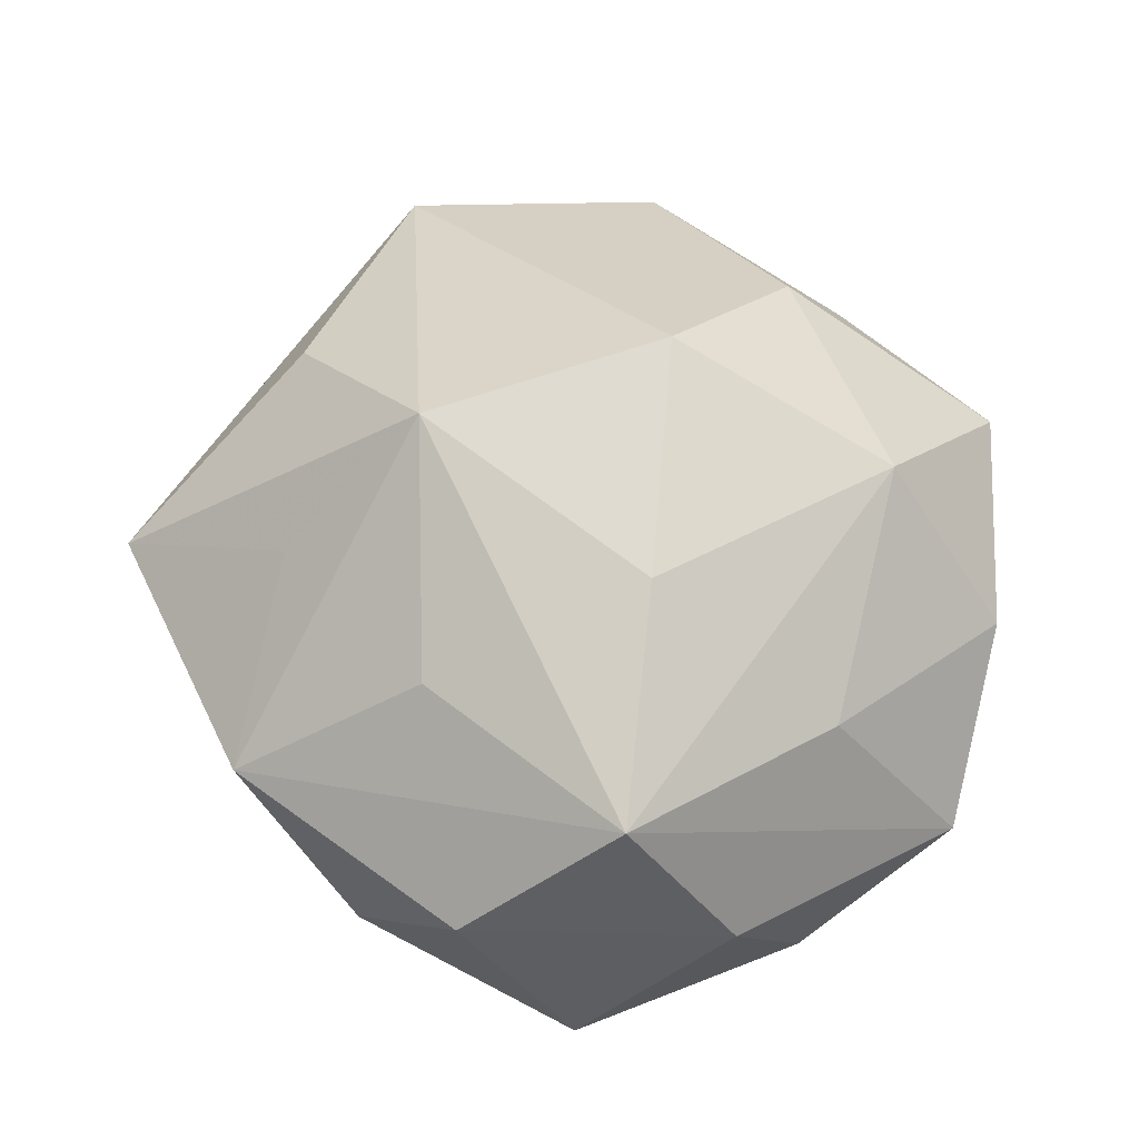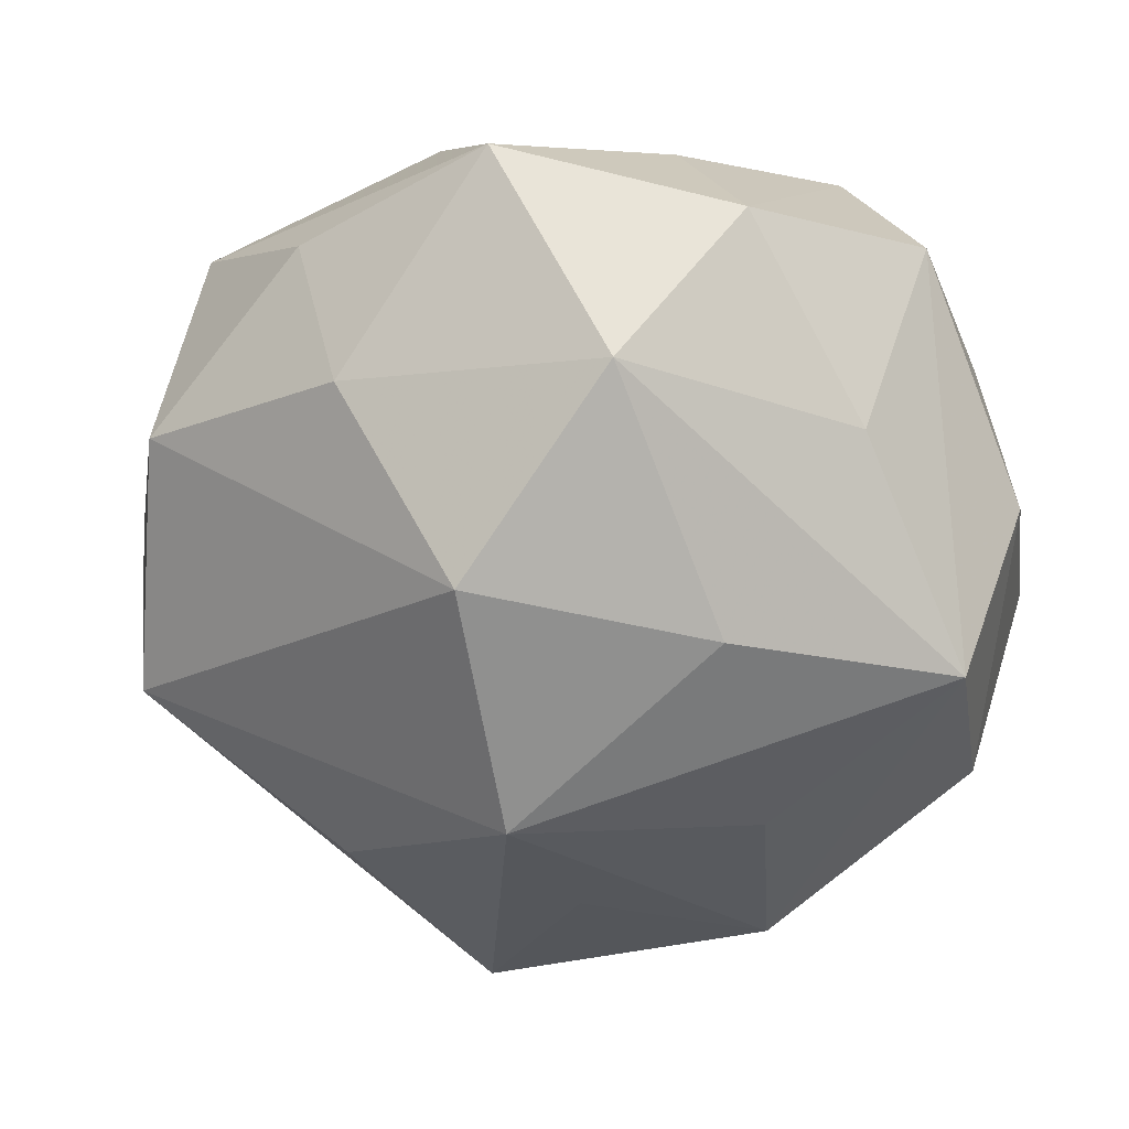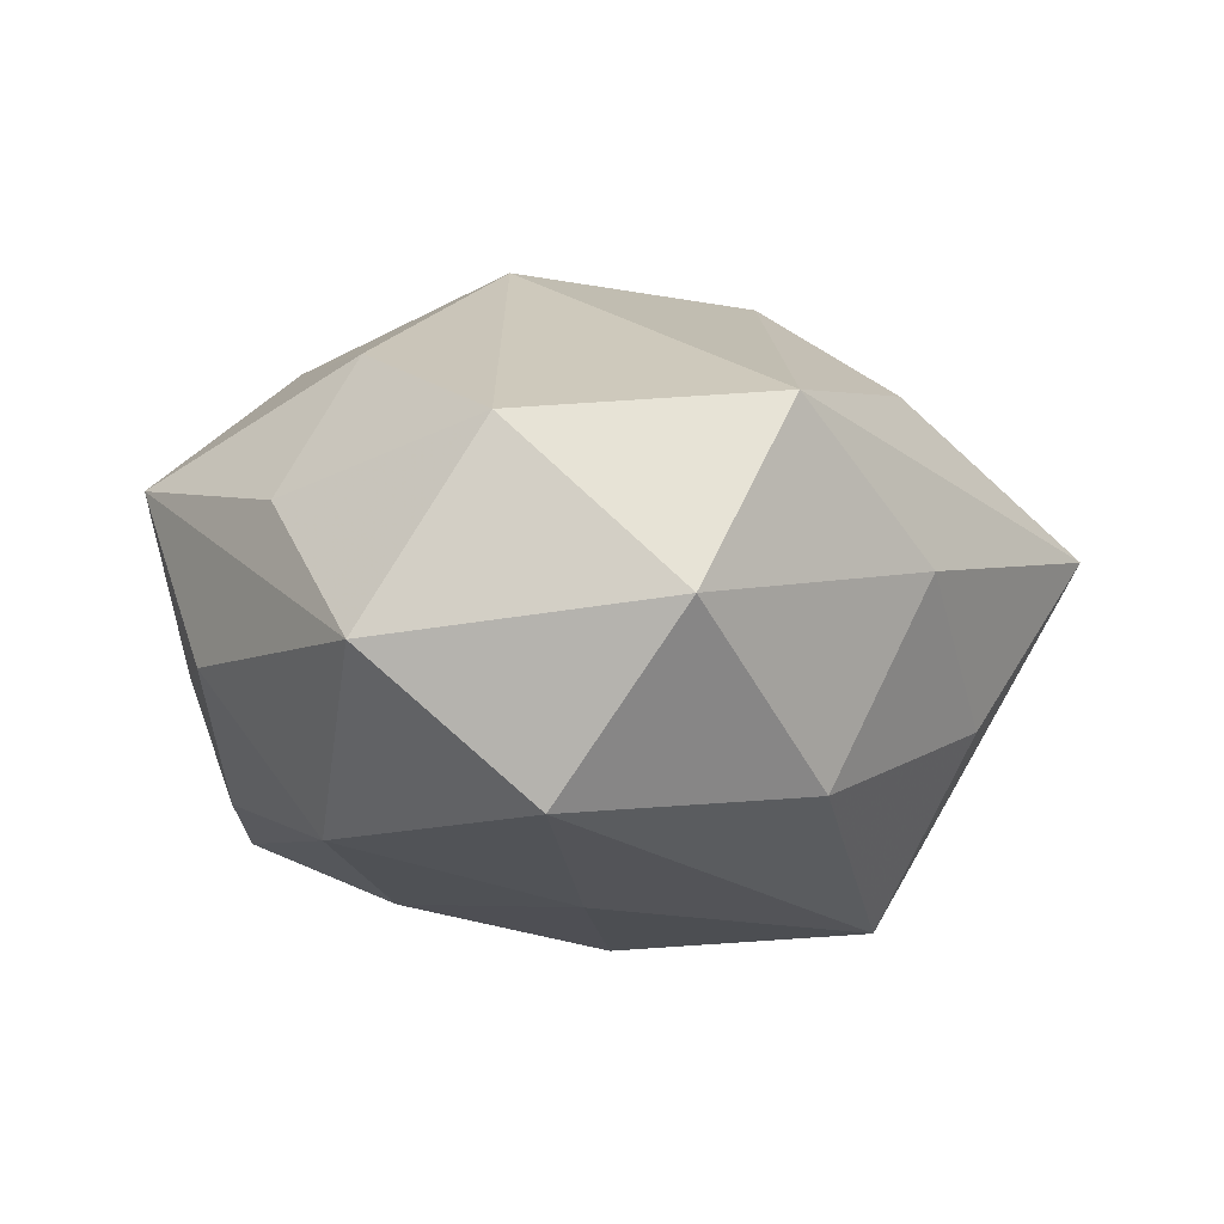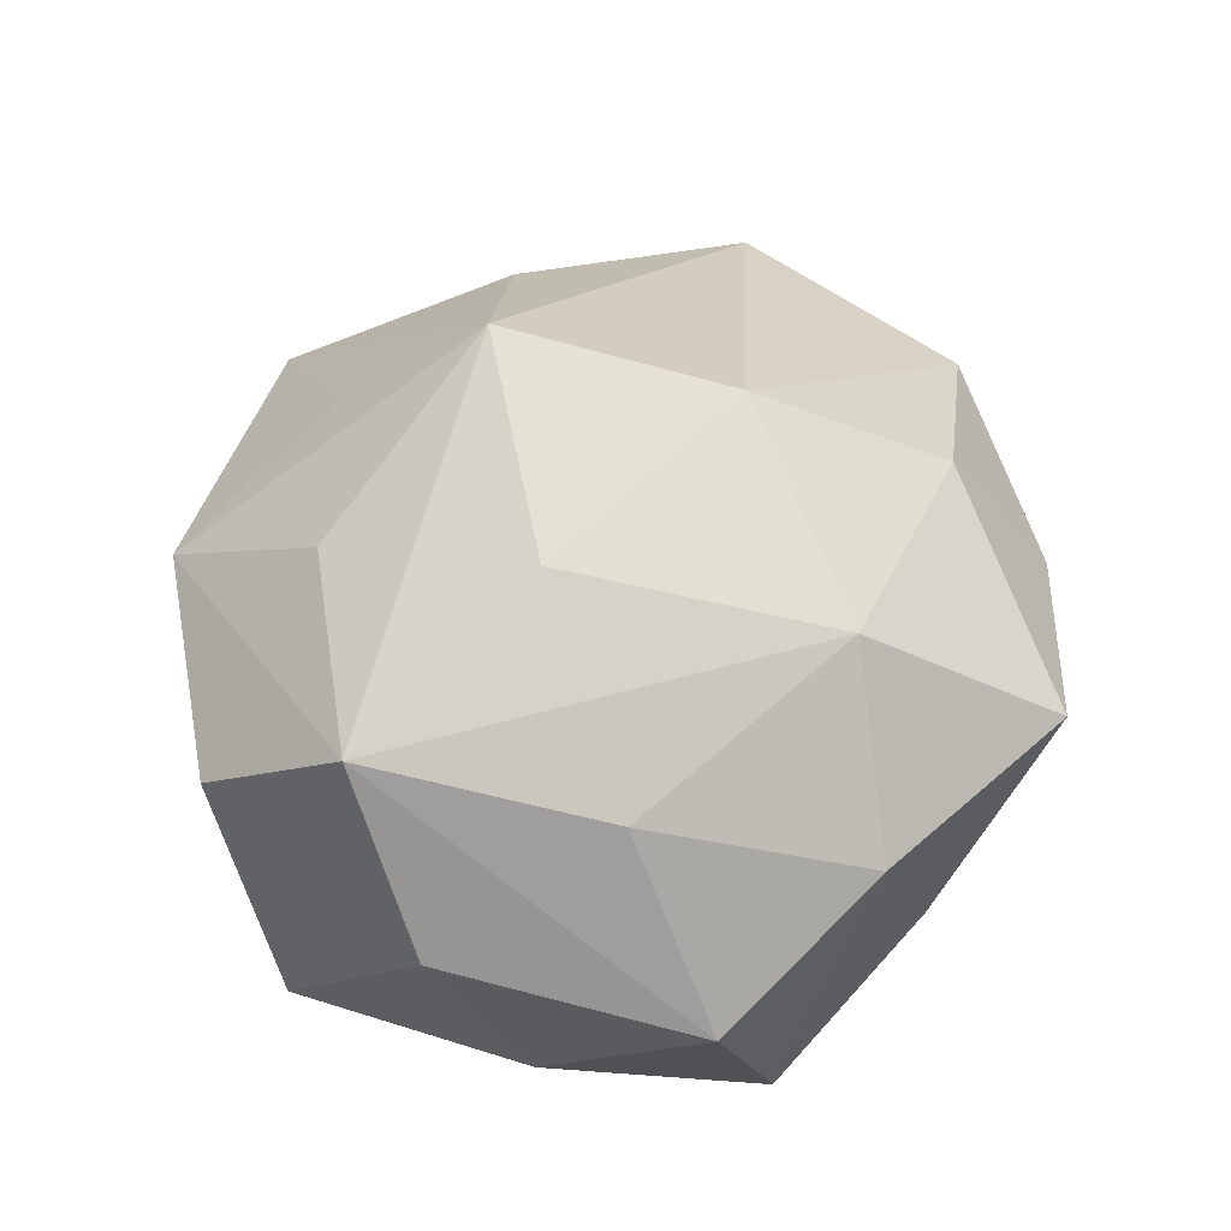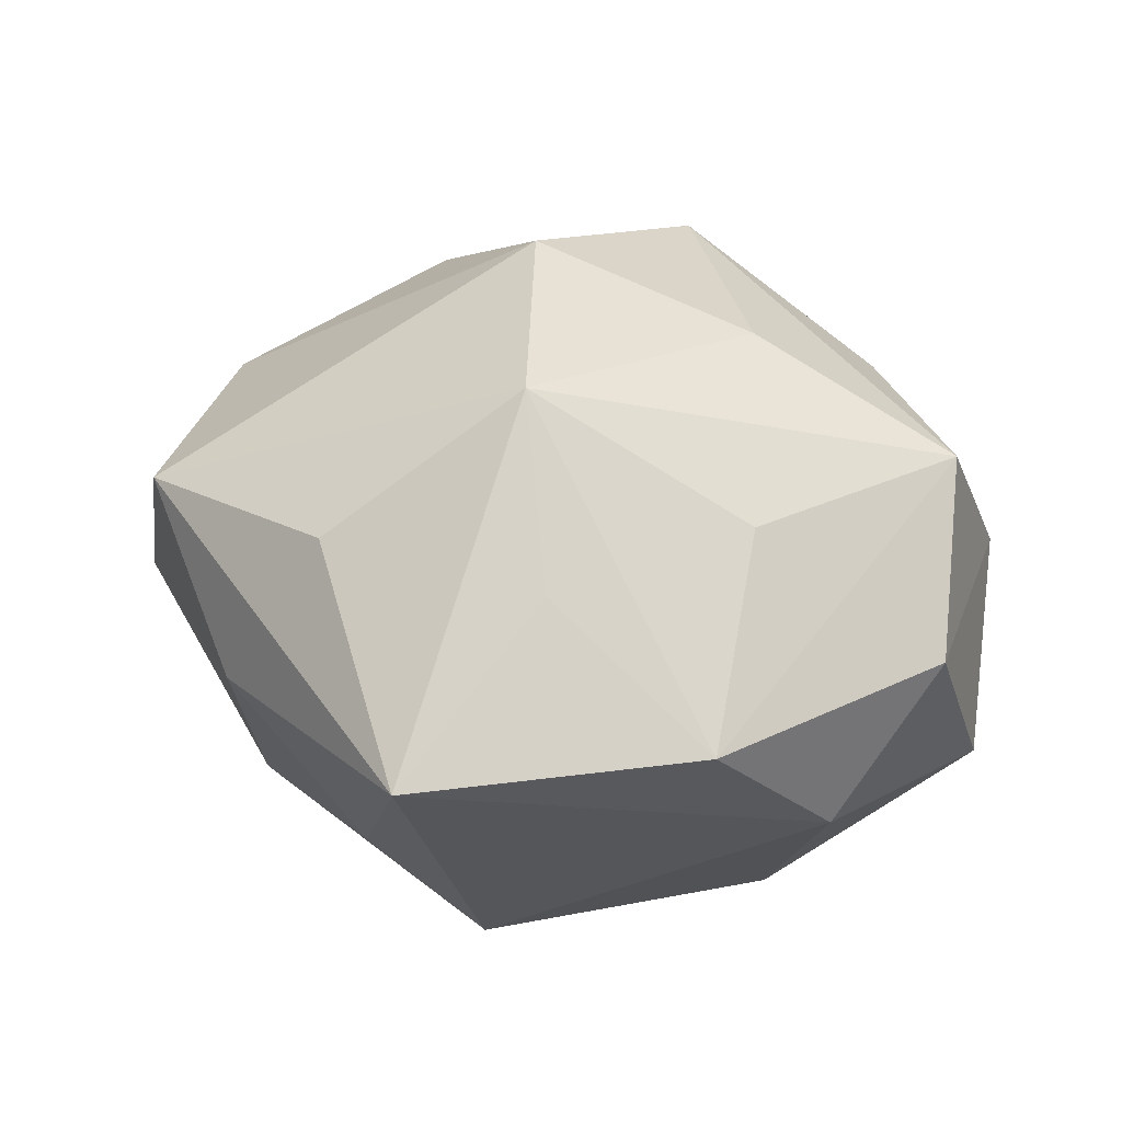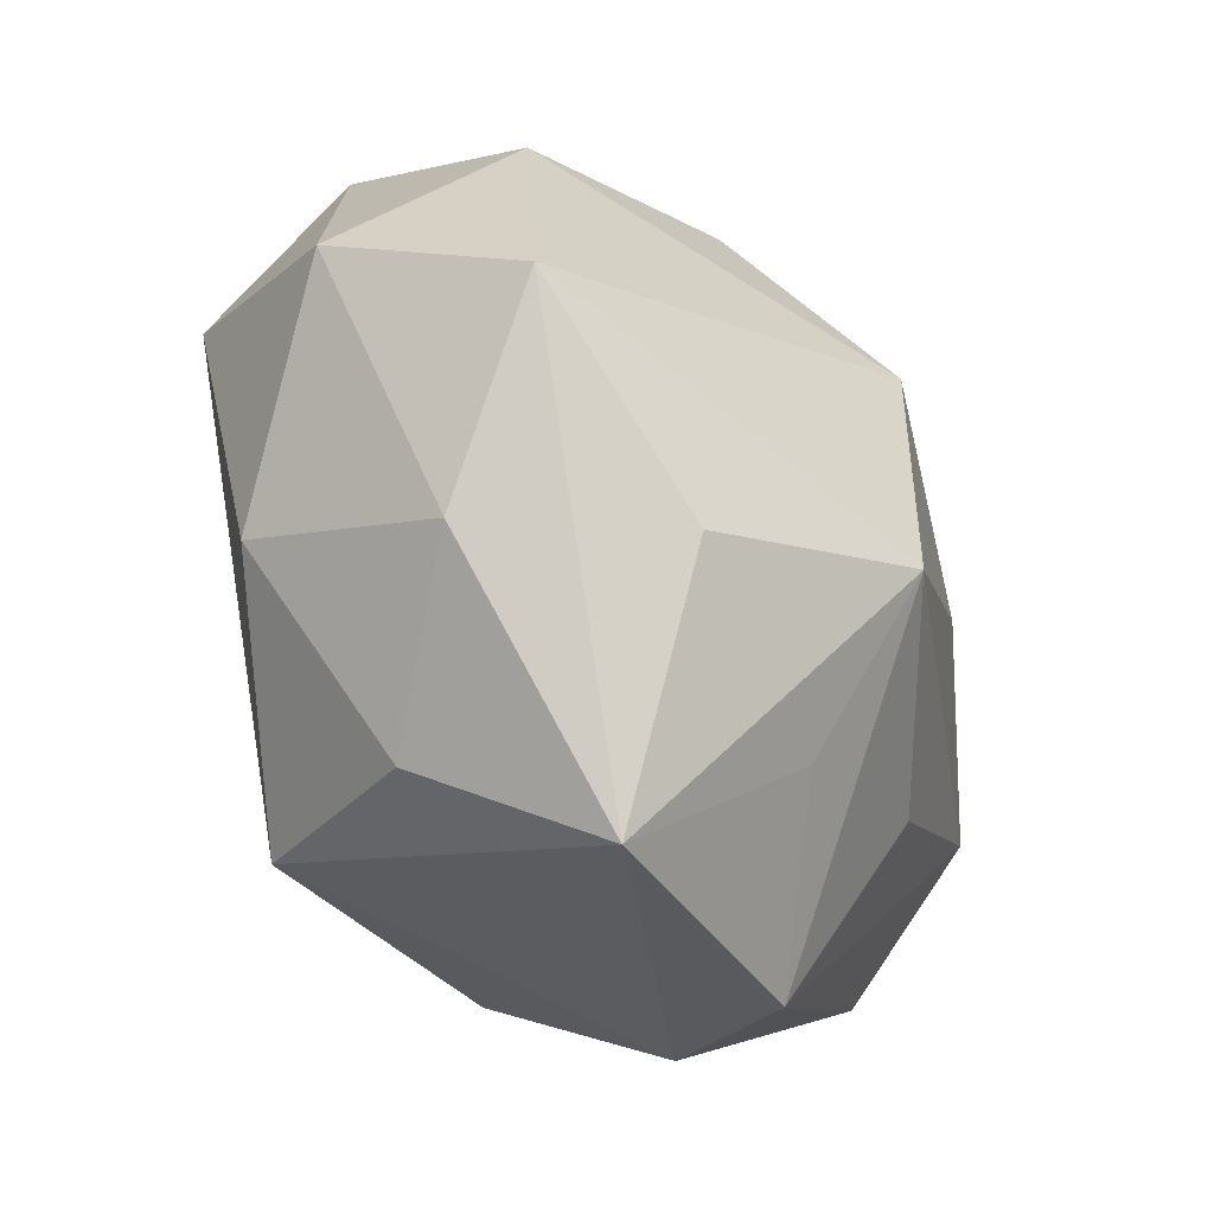
<metadata>
{"format":"obj","ext":"obj","renderer":"f3d","projection":"perspective","resolution":1024,"background":"white","views":[{"elev":58.4,"azim":81.6,"up":"+Z"},{"elev":22.6,"azim":8.9,"up":"+Y"},{"elev":-9.3,"azim":-97.2,"up":"+Z"},{"elev":48.9,"azim":123.8,"up":"+Z"},{"elev":36.3,"azim":11.2,"up":"+Z"},{"elev":-55.4,"azim":-64.4,"up":"+Y"}]}
</metadata>
<code>
v 0.01972 0.002815 0.03276
v 0.04975 -0.009735 -0.01387
v -0.006871 0.009231 0.03831
v -0.04724 -0.01515 0.0161
v -0.04329 0.008746 -0.02462
v -0.0295 0.0349 0.007583
v 0.004875 0.02024 -0.03027
v -0.02281 -0.0306 0.02174
v -0.005265 -0.03077 -0.03364
v 0.044 -0.003614 0.02334
v -0.01662 -0.03975 -0.01297
v 0.02663 0.03607 -0.02206
v 0.04545 -0.02192 0.008276
v 0.03718 0.03525 -0.0007999
v -0.03465 -0.03121 0.0009652
v -0.04402 0.02772 -0.008482
v 0.03212 0.007842 -0.02946
v 0.0488 0.008039 0.004349
v 0.02319 -0.04383 0.009012
v -0.04545 0.01425 0.01373
v -0.009389 -0.05372 0.006914
v 0.02709 -0.023 -0.02672
v -0.01682 0.04202 -0.007596
v -0.007773 0.0482 0.0126
v 0.03236 0.02136 0.01851
v -0.0528 -0.004151 -0.004866
v 0.0001118 0.03829 -0.01998
v 0.003268 -0.03519 0.02106
v 0.04314 0.01725 -0.01352
v 0.03492 -0.03234 -0.007947
v 0.009712 0.04332 -0.004919
v 0.007746 0.03157 0.02975
v 0.01915 0.0427 0.01255
v -0.02221 0.02907 -0.02558
v 0.009479 -0.003904 -0.03502
v -0.01591 0.001961 -0.0317
v 0.0237 -0.02227 0.02377
v -0.03462 -0.02004 -0.02171
v -0.002191 -0.01894 0.03631
v -0.02183 0.02581 0.02481
f 9 30 21
f 33 24 32
f 16 24 23
f 33 12 31
f 31 24 33
f 31 23 24
f 38 5 9
f 14 12 33
f 2 30 22
f 22 30 9
f 22 17 2
f 8 39 4
f 4 21 8
f 8 21 39
f 19 21 30
f 12 17 7
f 6 24 16
f 16 20 6
f 33 32 25
f 25 32 10
f 25 14 33
f 10 14 25
f 39 10 1
f 10 32 1
f 40 32 24
f 24 6 40
f 40 6 20
f 27 31 12
f 23 31 27
f 5 38 26
f 16 5 26
f 4 20 26
f 26 20 16
f 15 21 4
f 4 26 15
f 15 26 38
f 9 21 11
f 11 38 9
f 21 15 11
f 11 15 38
f 18 14 10
f 37 10 39
f 39 19 37
f 37 19 10
f 39 21 28
f 28 19 39
f 21 19 28
f 10 19 13
f 13 19 30
f 13 30 2
f 2 18 13
f 13 18 10
f 9 5 36
f 35 7 17
f 35 22 9
f 17 22 35
f 9 36 35
f 35 36 7
f 39 1 3
f 3 1 32
f 32 40 3
f 4 39 3
f 3 40 20
f 3 20 4
f 12 7 34
f 34 27 12
f 34 36 5
f 7 36 34
f 34 5 16
f 16 23 34
f 23 27 34
f 29 18 2
f 14 18 29
f 12 14 29
f 2 17 29
f 29 17 12

</code>
